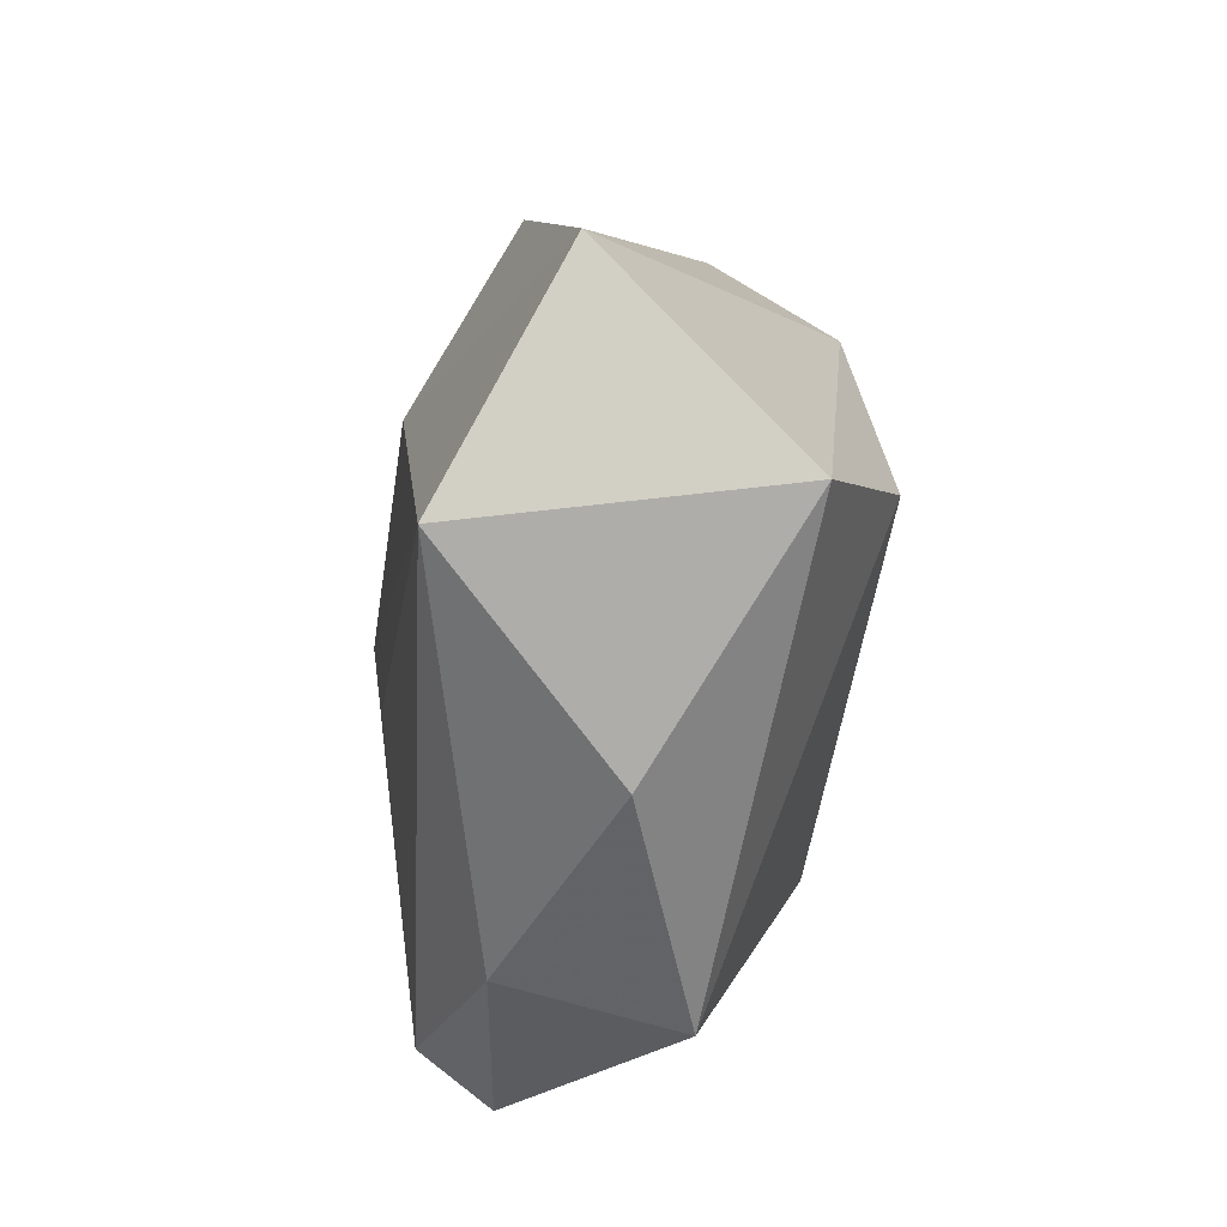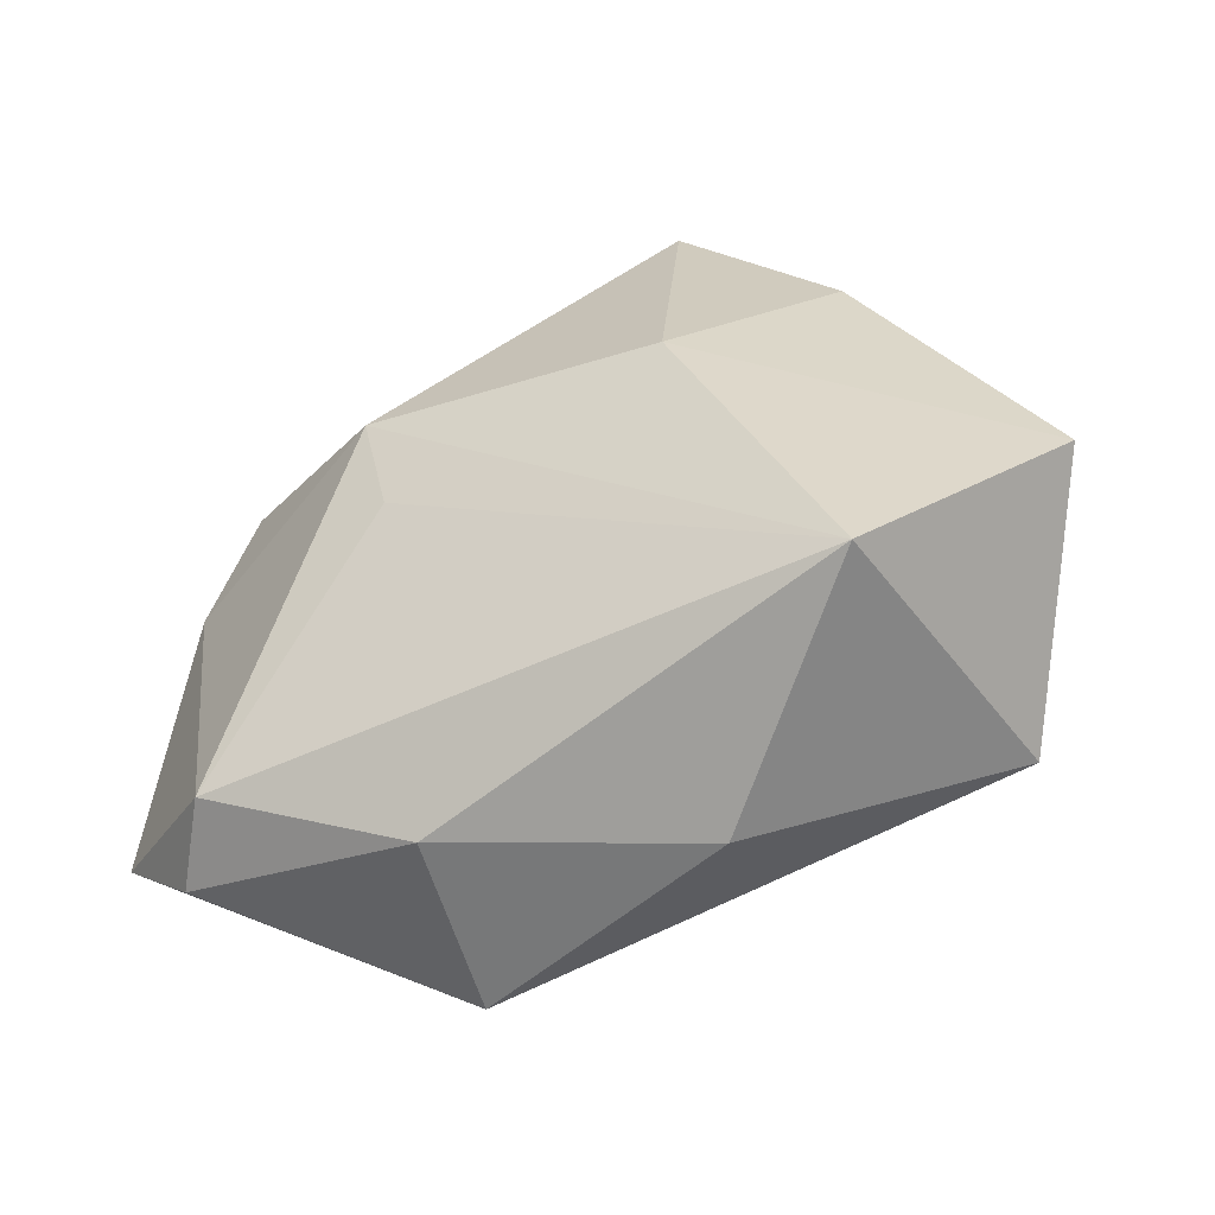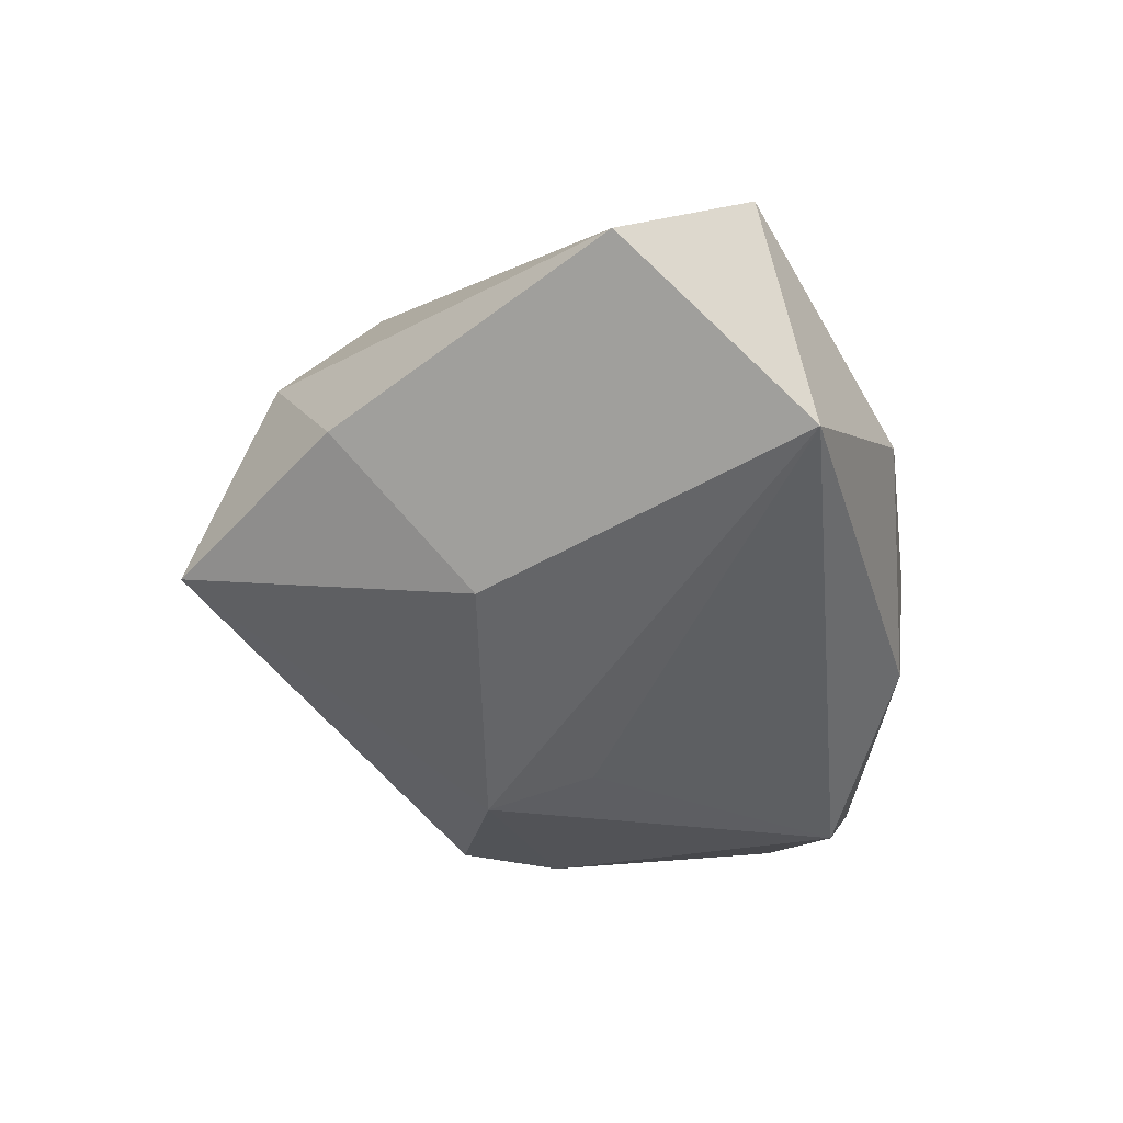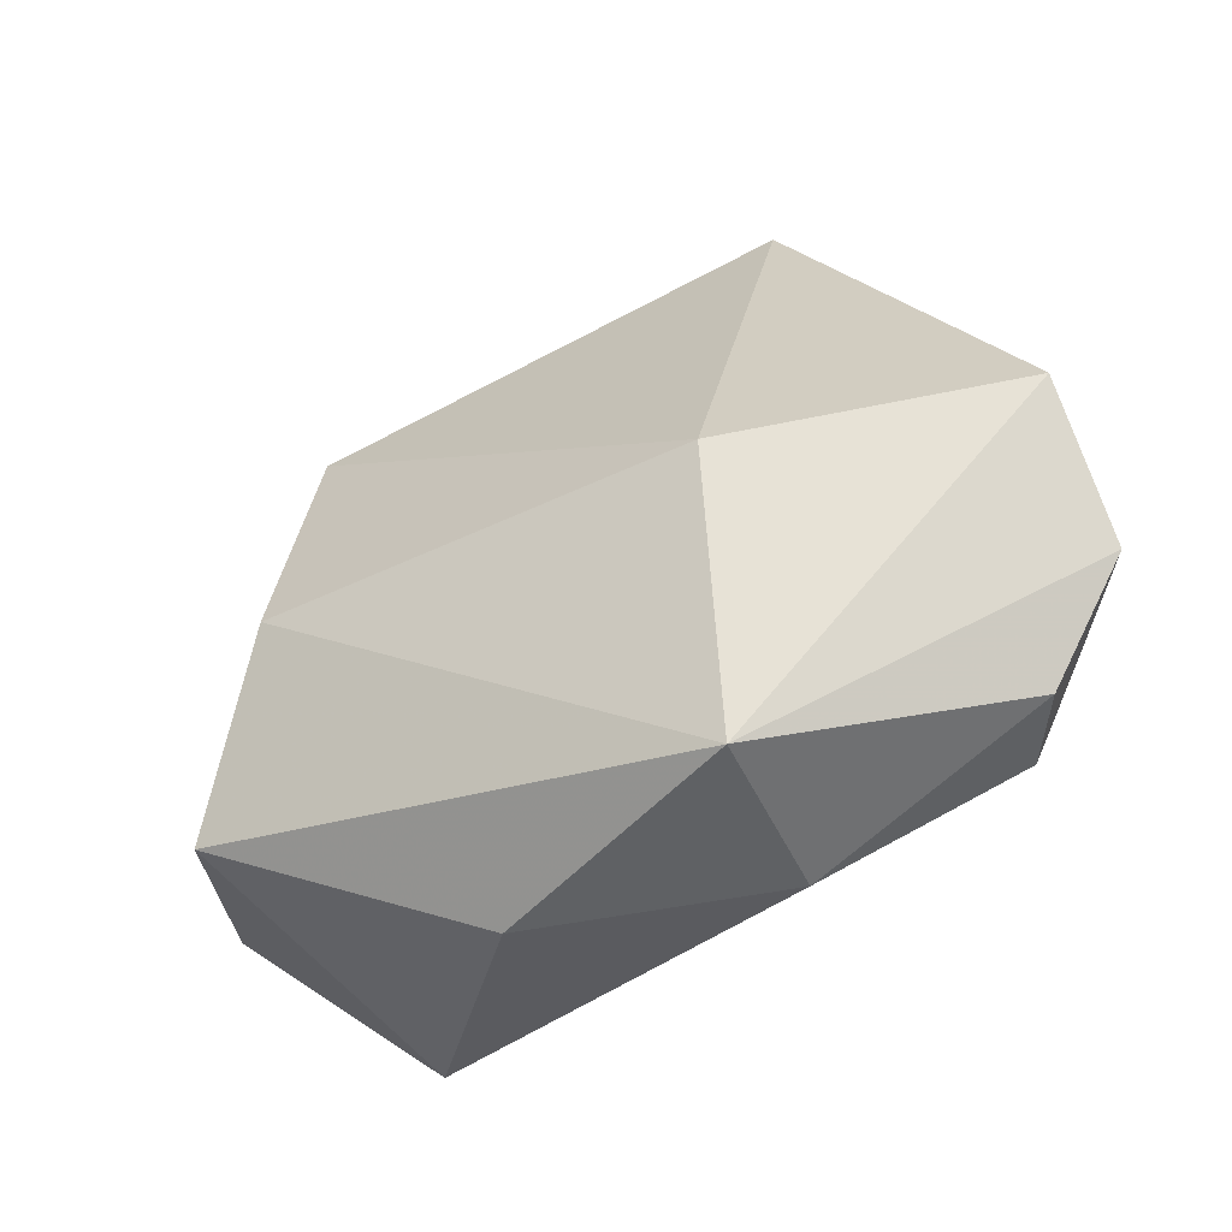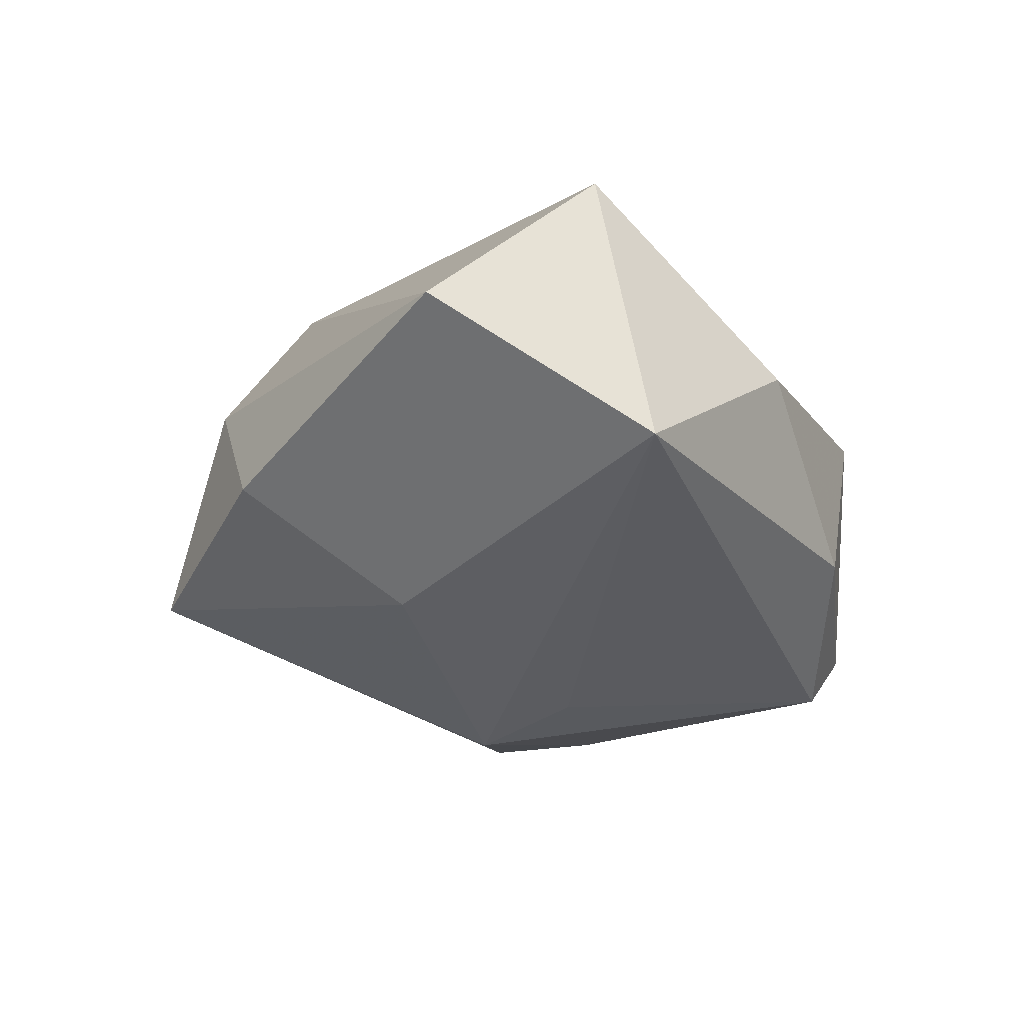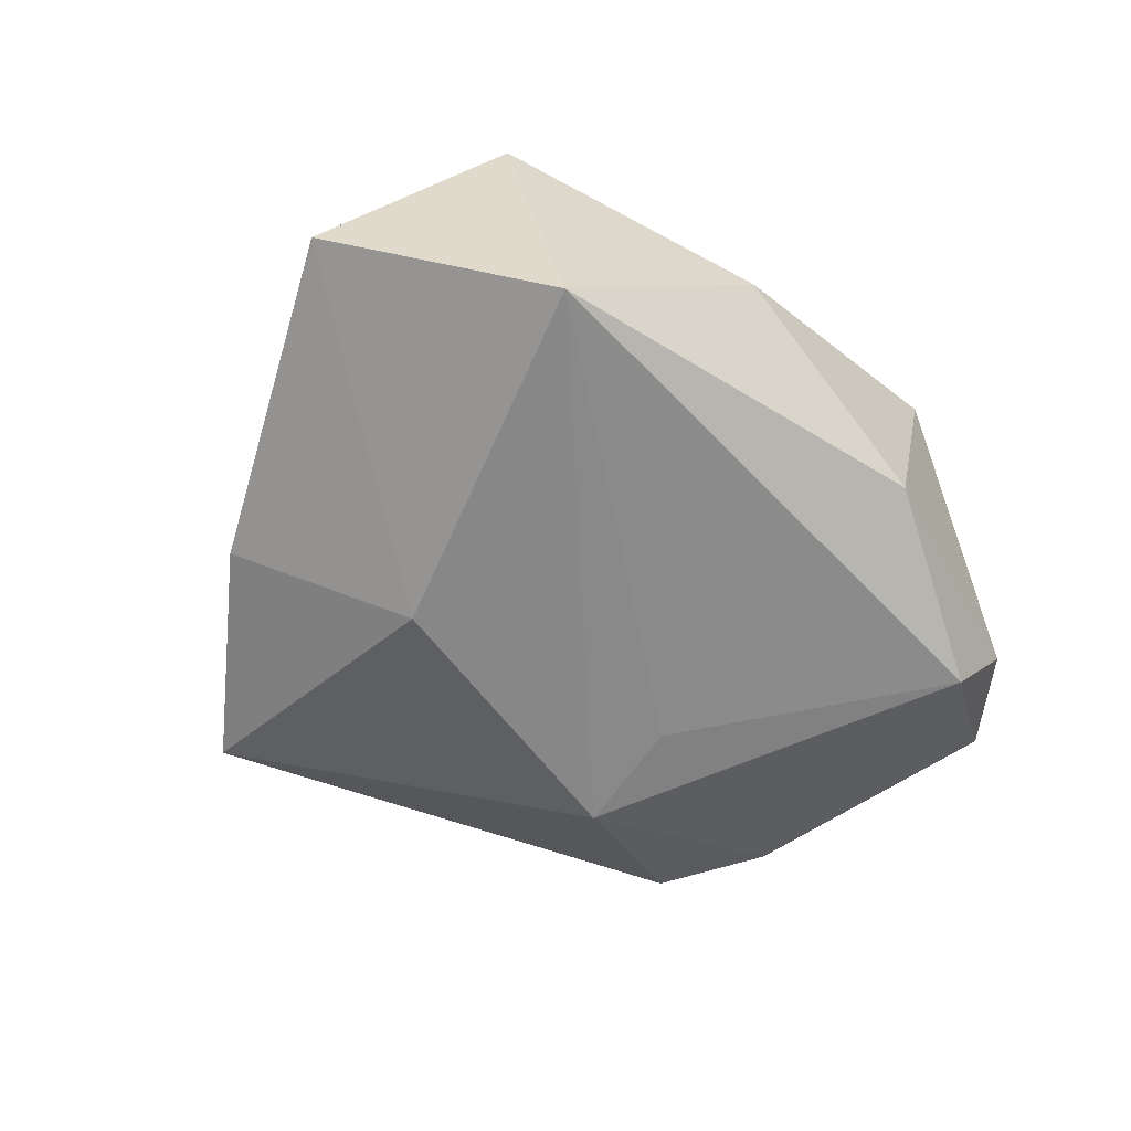
<metadata>
{"format":"obj","ext":"obj","renderer":"f3d","projection":"perspective","resolution":1024,"background":"white","views":[{"elev":-51.4,"azim":-95.8,"up":"+Y"},{"elev":-51.8,"azim":-154.8,"up":"+Y"},{"elev":-48.3,"azim":-82.5,"up":"+Z"},{"elev":-53.2,"azim":32.1,"up":"+Y"},{"elev":-35.8,"azim":-66.7,"up":"+Z"},{"elev":-58.5,"azim":-46.4,"up":"+Z"}]}
</metadata>
<code>
v 0.03468 0.02046 -0.01418
v -0.03953 -0.0244 0.01623
v 0.02677 0.03993 0.0122
v -0.02407 0.02266 0.02249
v -0.01281 -0.03791 0.001371
v 0.03542 -0.02641 -0.01605
v -0.01634 0.04548 -0.01348
v -0.05345 -0.009015 -0.007242
v 0.01571 0.0143 -0.02408
v 0.0421 0.009608 -0.01144
v 0.01341 0.001247 -0.02239
v -0.0177 0.01064 -0.02239
v -0.02648 -0.007665 0.02596
v 0.01694 -0.0389 0.01067
v 0.04132 -0.02891 -0.007383
v 0.05157 -0.01813 -0.003755
v -0.03414 -0.02863 -0.01955
v 0.01386 -0.03652 -0.009795
v -0.02518 0.03429 0.008708
v 0.02234 -0.01081 0.02323
v 0.05222 -0.004977 0.008739
v -0.03405 0.02483 -0.0117
f 4 20 3
f 3 20 21
f 16 21 14
f 14 21 20
f 3 21 10
f 10 1 3
f 10 21 16
f 16 6 10
f 9 1 10
f 10 6 9
f 5 14 2
f 2 4 8
f 8 4 19
f 19 4 3
f 16 14 15
f 15 6 16
f 18 14 5
f 18 15 14
f 6 15 18
f 17 12 9
f 6 18 17
f 8 12 17
f 17 18 5
f 17 2 8
f 5 2 17
f 20 4 13
f 4 2 13
f 13 14 20
f 13 2 14
f 7 19 3
f 3 1 7
f 7 1 9
f 9 12 7
f 9 6 11
f 11 17 9
f 6 17 11
f 22 12 8
f 22 7 12
f 8 19 22
f 19 7 22

</code>
